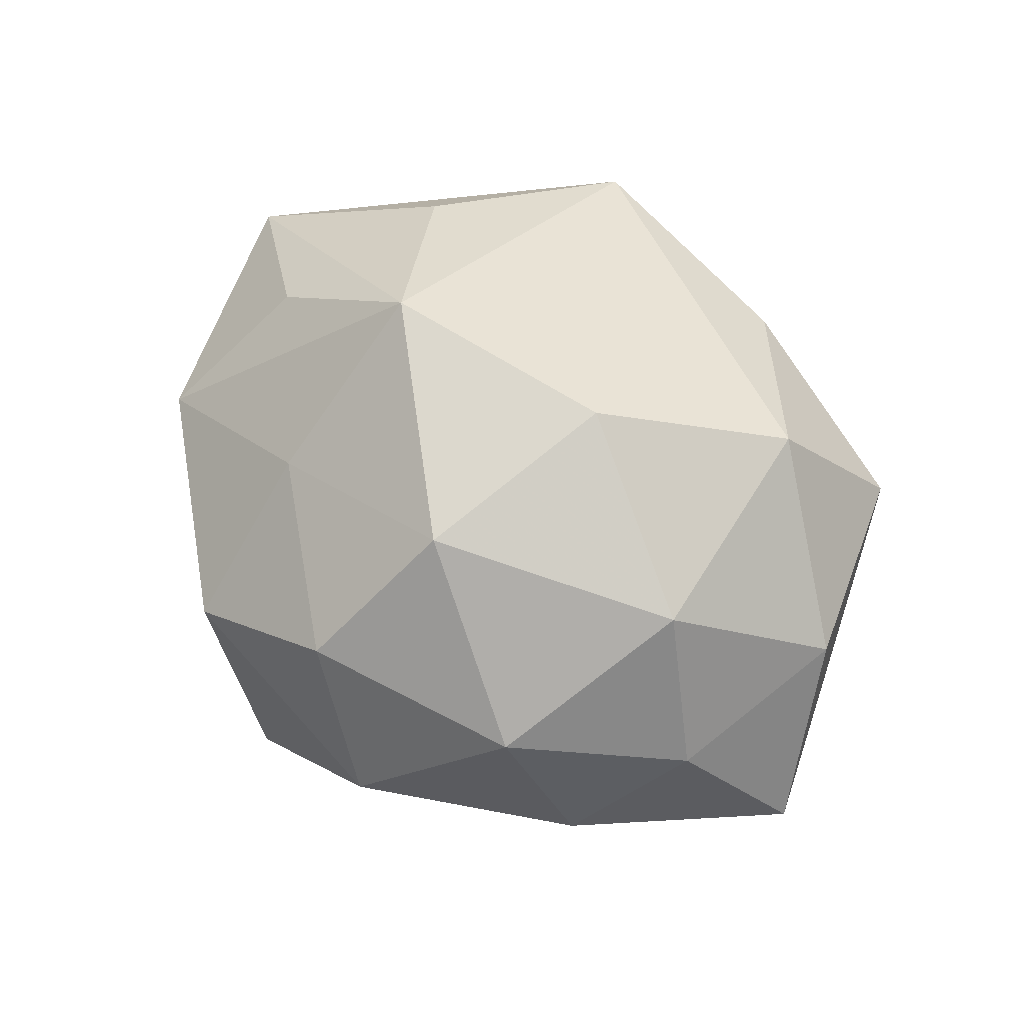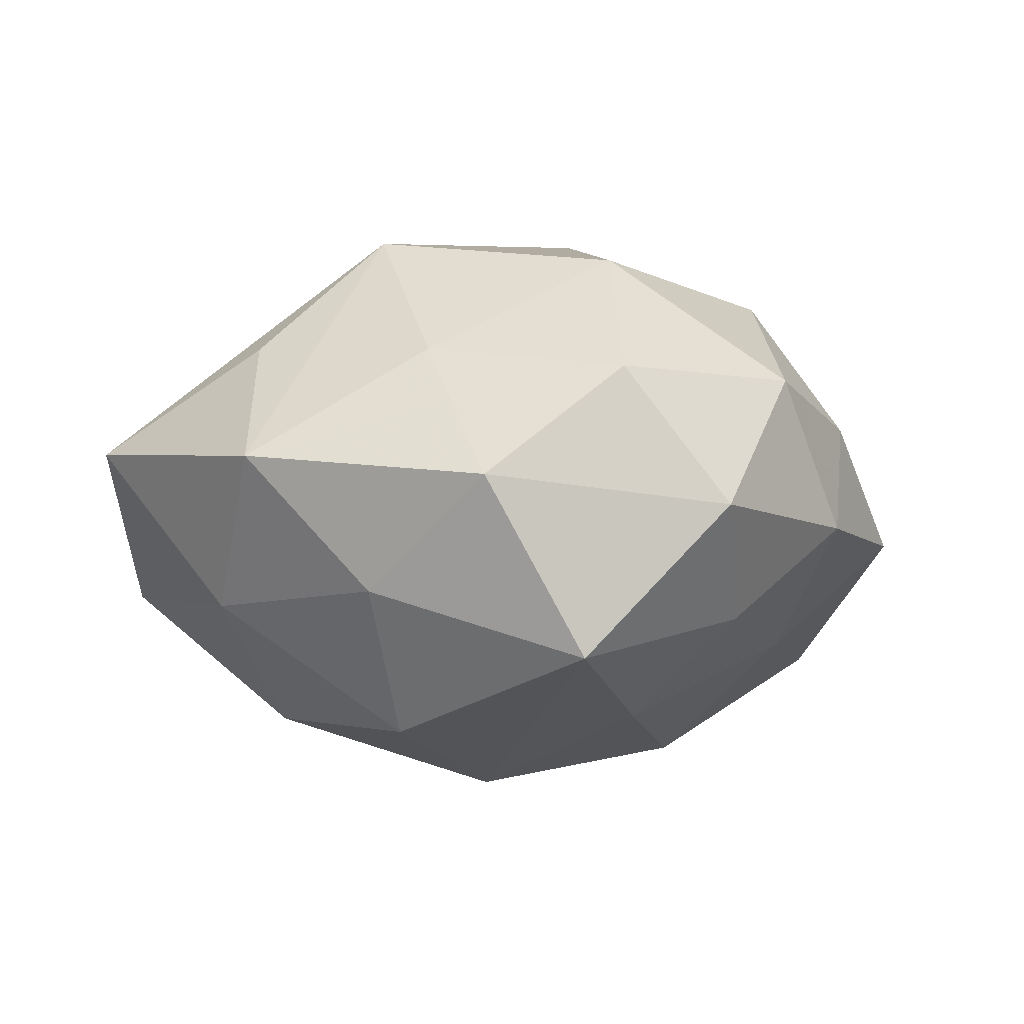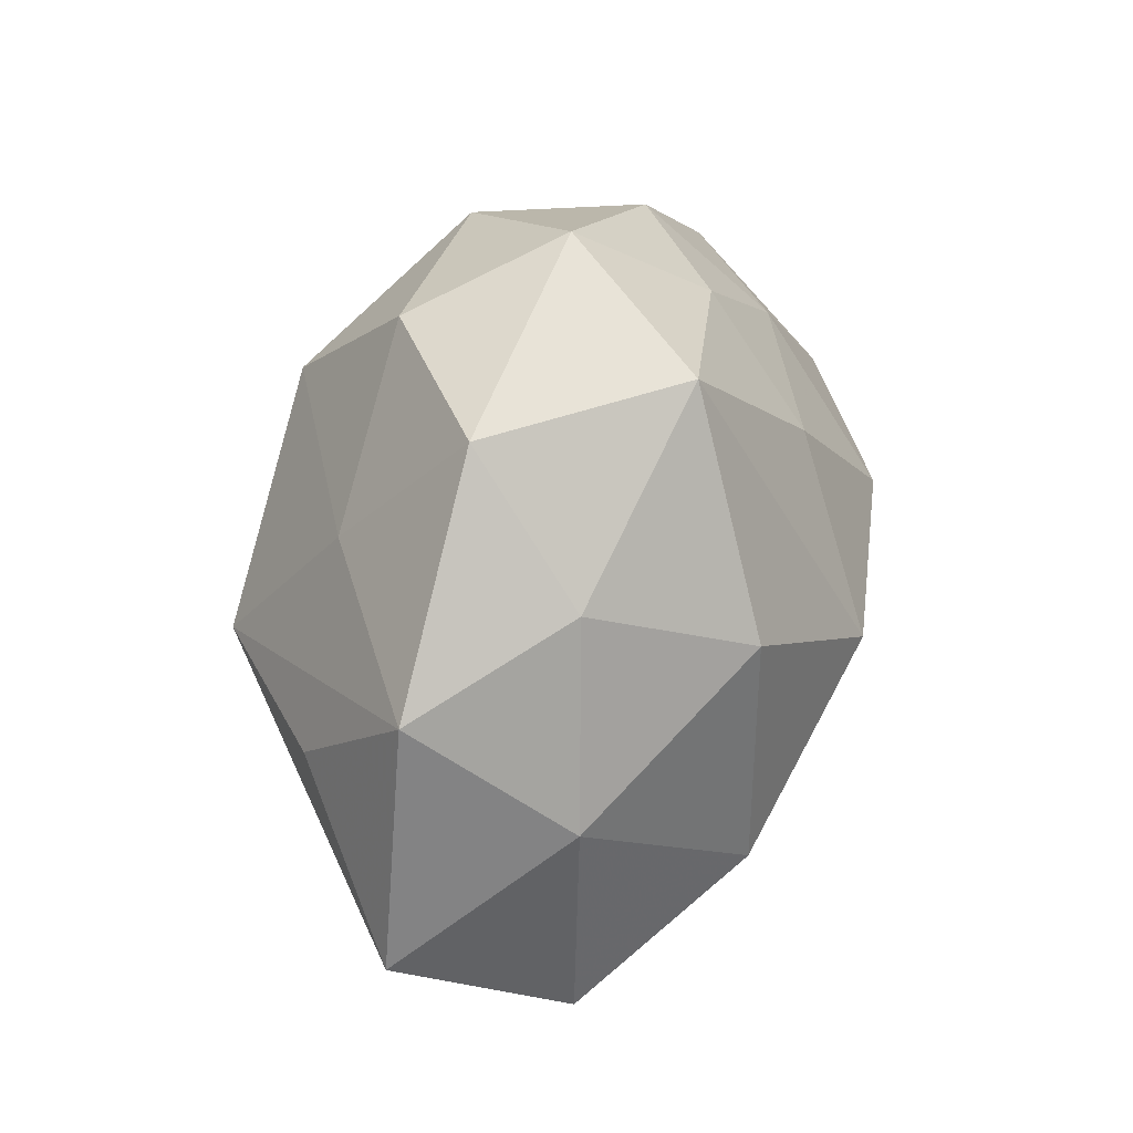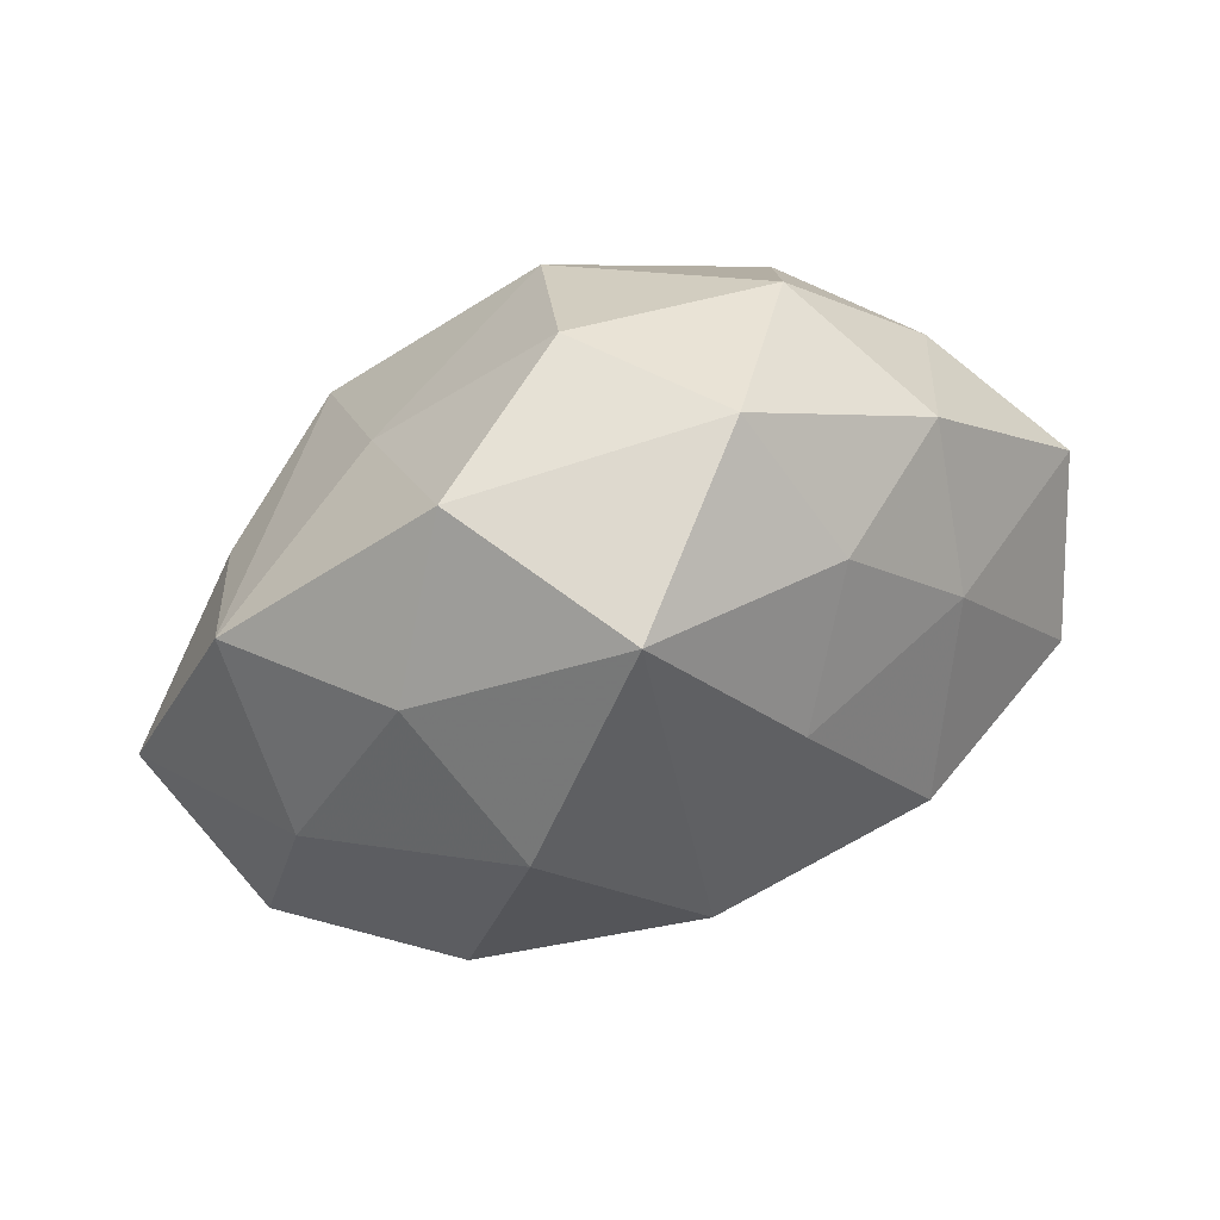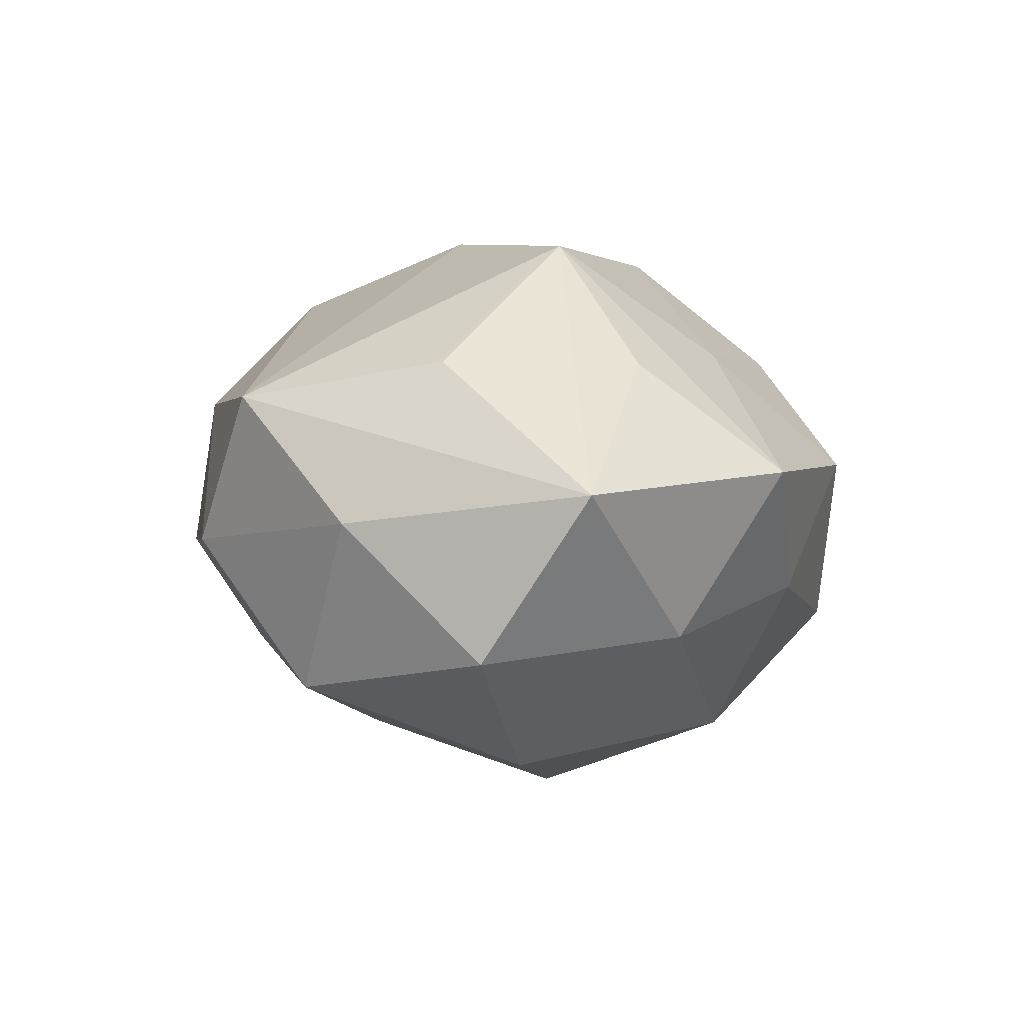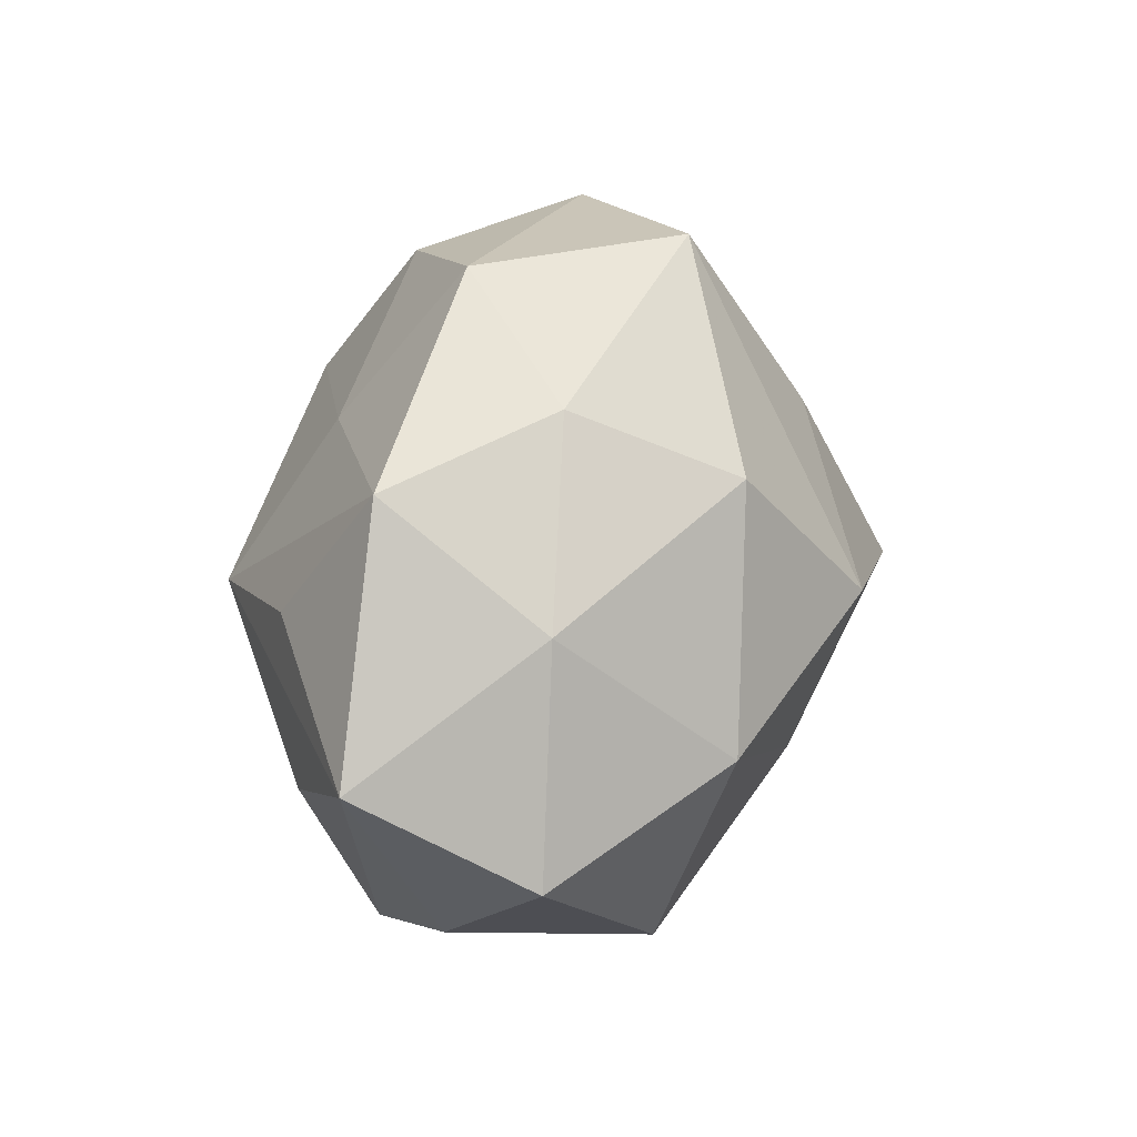
<metadata>
{"format":"obj","ext":"obj","renderer":"f3d","projection":"perspective","resolution":1024,"background":"white","views":[{"elev":65.2,"azim":-133.9,"up":"+Z"},{"elev":3.2,"azim":163.9,"up":"+Z"},{"elev":54.6,"azim":102.7,"up":"+Y"},{"elev":75.5,"azim":155.1,"up":"+Y"},{"elev":6.6,"azim":75.8,"up":"+Z"},{"elev":23.0,"azim":106.8,"up":"+Y"}]}
</metadata>
<code>
v 0.004769 0.004647 -0.03461
v -0.009336 0.02034 -0.02459
v 0.03052 -0.0144 0.01997
v 0.001708 -0.01651 -0.02656
v 0.04549 -0.01367 -0.01173
v -0.04013 0.01193 0.009574
v 0.01989 0.02175 -0.02504
v -0.00141 -0.03076 -0.01555
v 0.01733 0.002698 0.03283
v -0.04291 -0.007311 -0.02215
v -0.03069 0.01367 -0.01731
v -0.01902 0.02895 -0.01222
v -0.03411 0.02441 -0.002047
v 0.03438 -0.02662 0.002561
v 0.03812 0.02325 0.00739
v 0.01932 -0.03536 0.0157
v -0.007159 -0.03547 0.01306
v -0.05024 0.003767 -0.00597
v 0.009839 -0.0392 -0.001773
v -0.01396 0.04013 0.00198
v 0.03901 0.01087 -0.0108
v -0.02587 0.02746 0.01588
v -0.02136 -0.001575 -0.03238
v -0.0237 -0.0203 0.02485
v 0.01457 0.03949 0.005691
v -0.006378 0.01983 0.03024
v 0.02428 -0.02927 -0.01738
v 0.01658 0.02239 0.01958
v 0.03369 0.007446 0.01962
v 0.003691 0.04161 -0.01465
v -0.002845 0.03548 0.01758
v 0.02859 -0.005007 -0.02693
v -0.02293 -0.02383 -0.02164
v -0.03037 0.00568 0.02503
v 0.02523 0.02909 -0.007793
v -0.03201 -0.03071 0.008763
v -0.00861 -0.003339 0.03312
v -0.01811 -0.03692 -0.005265
v 0.05098 -0.00299 0.006807
v -0.04214 -0.009502 0.01074
f 21 5 32
f 39 5 21
f 11 23 10
f 22 20 13
f 18 11 10
f 13 11 18
f 14 39 16
f 14 5 39
f 16 39 3
f 3 9 16
f 39 9 3
f 37 24 16
f 16 9 37
f 37 9 26
f 39 21 15
f 7 21 32
f 32 1 7
f 7 1 30
f 19 38 8
f 19 14 16
f 16 24 17
f 17 19 16
f 38 19 17
f 33 38 10
f 8 38 33
f 10 23 33
f 30 1 2
f 1 23 2
f 23 11 2
f 12 11 13
f 12 20 30
f 13 20 12
f 30 2 12
f 12 2 11
f 6 22 13
f 13 18 6
f 18 40 6
f 29 9 39
f 39 15 29
f 29 15 9
f 26 9 28
f 9 15 28
f 26 28 31
f 31 22 26
f 20 22 31
f 35 15 21
f 21 7 35
f 35 7 30
f 5 14 27
f 14 19 27
f 27 19 8
f 32 5 27
f 8 33 27
f 36 17 24
f 38 17 36
f 24 40 36
f 10 38 36
f 36 18 10
f 36 40 18
f 4 23 1
f 4 33 23
f 4 27 33
f 4 1 32
f 32 27 4
f 34 40 24
f 34 6 40
f 24 37 34
f 34 37 26
f 26 22 34
f 22 6 34
f 25 28 15
f 25 31 28
f 25 35 30
f 15 35 25
f 30 20 25
f 20 31 25

</code>
